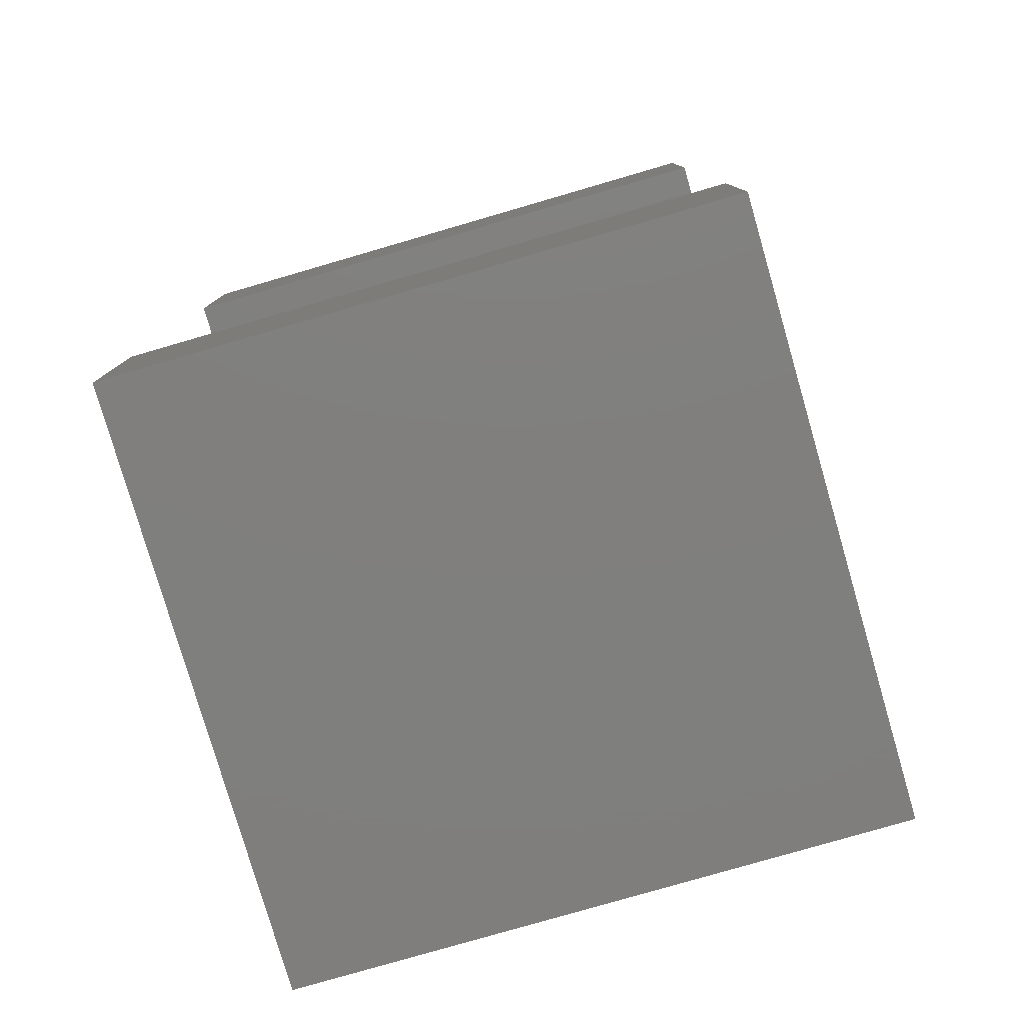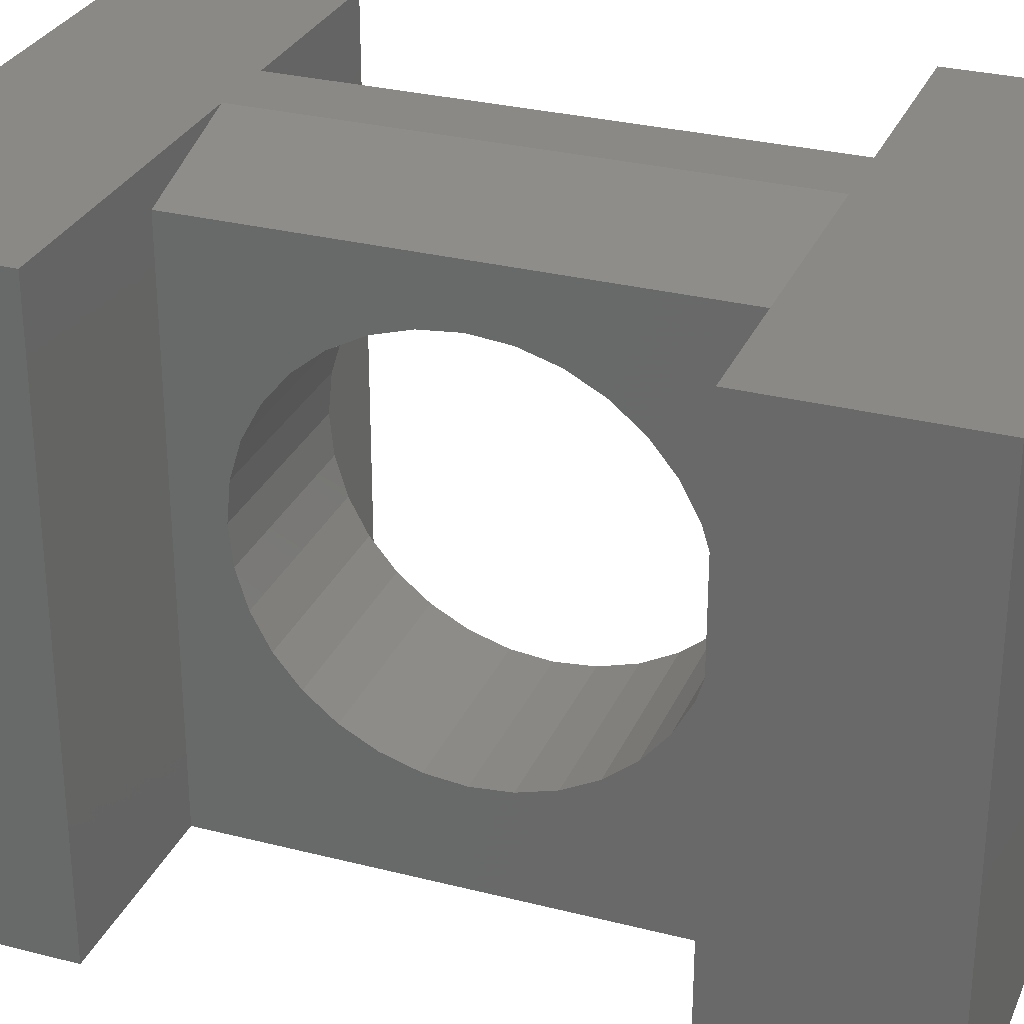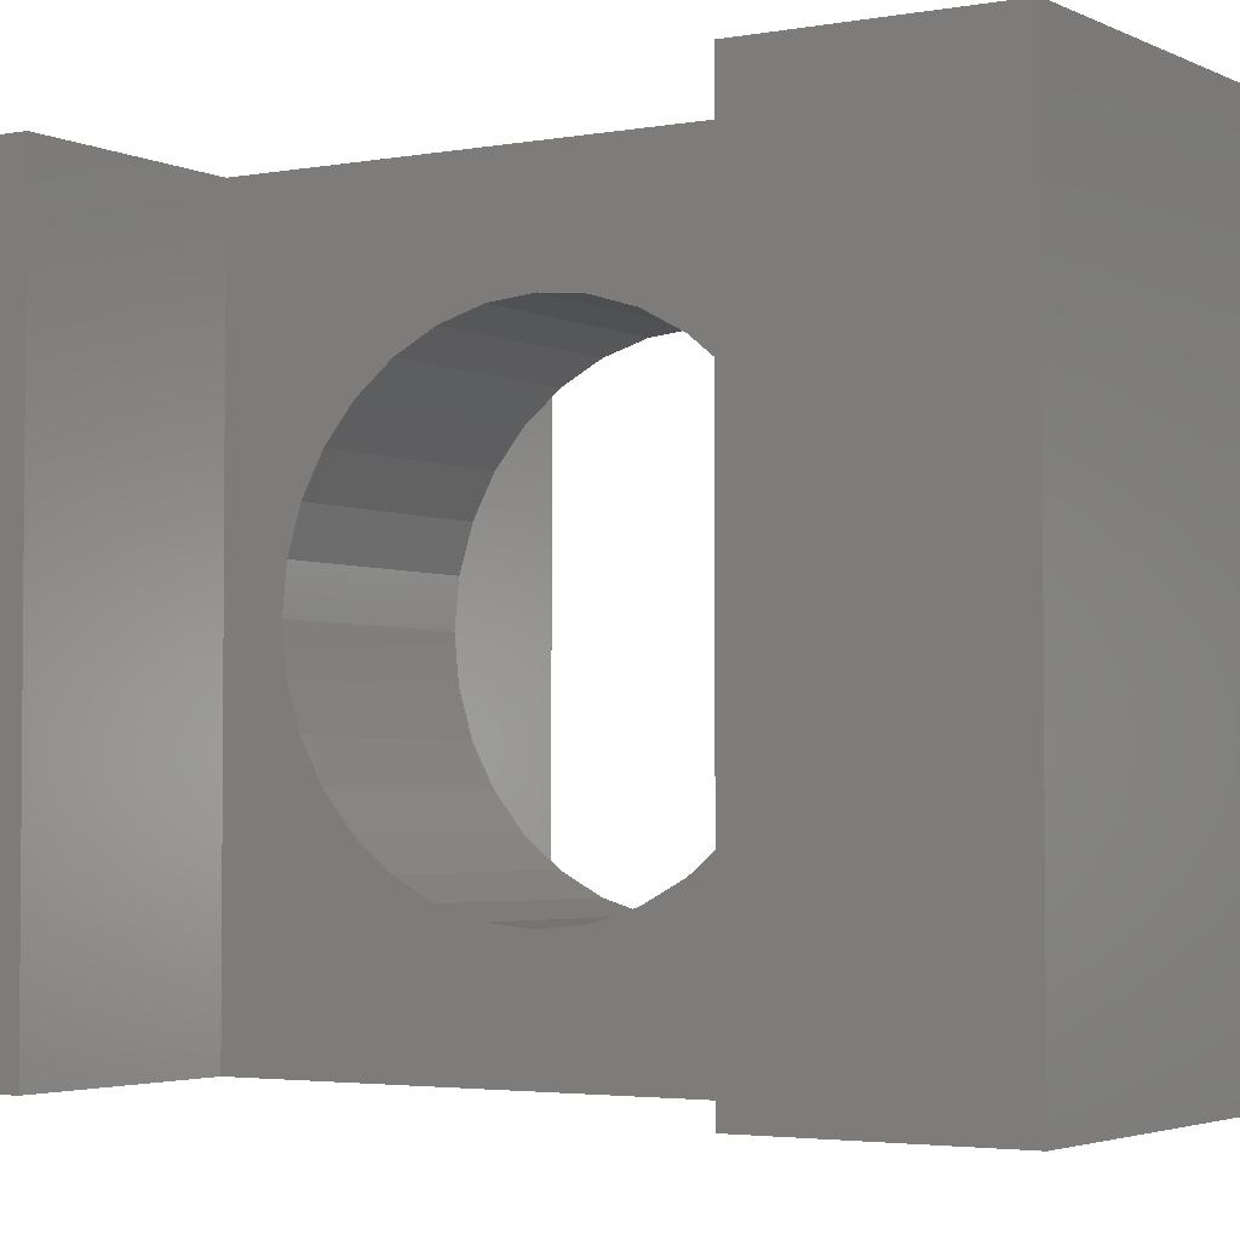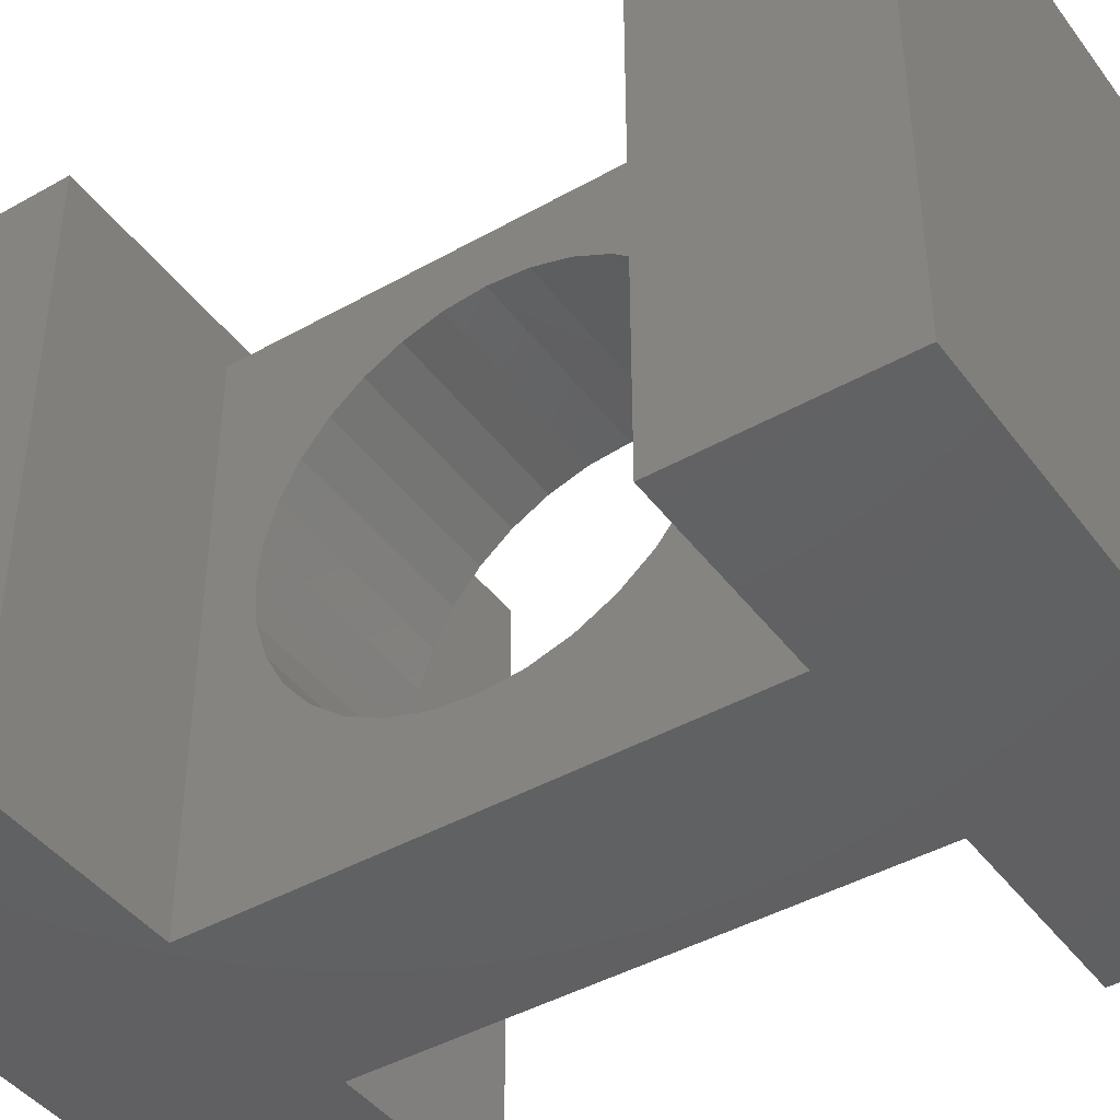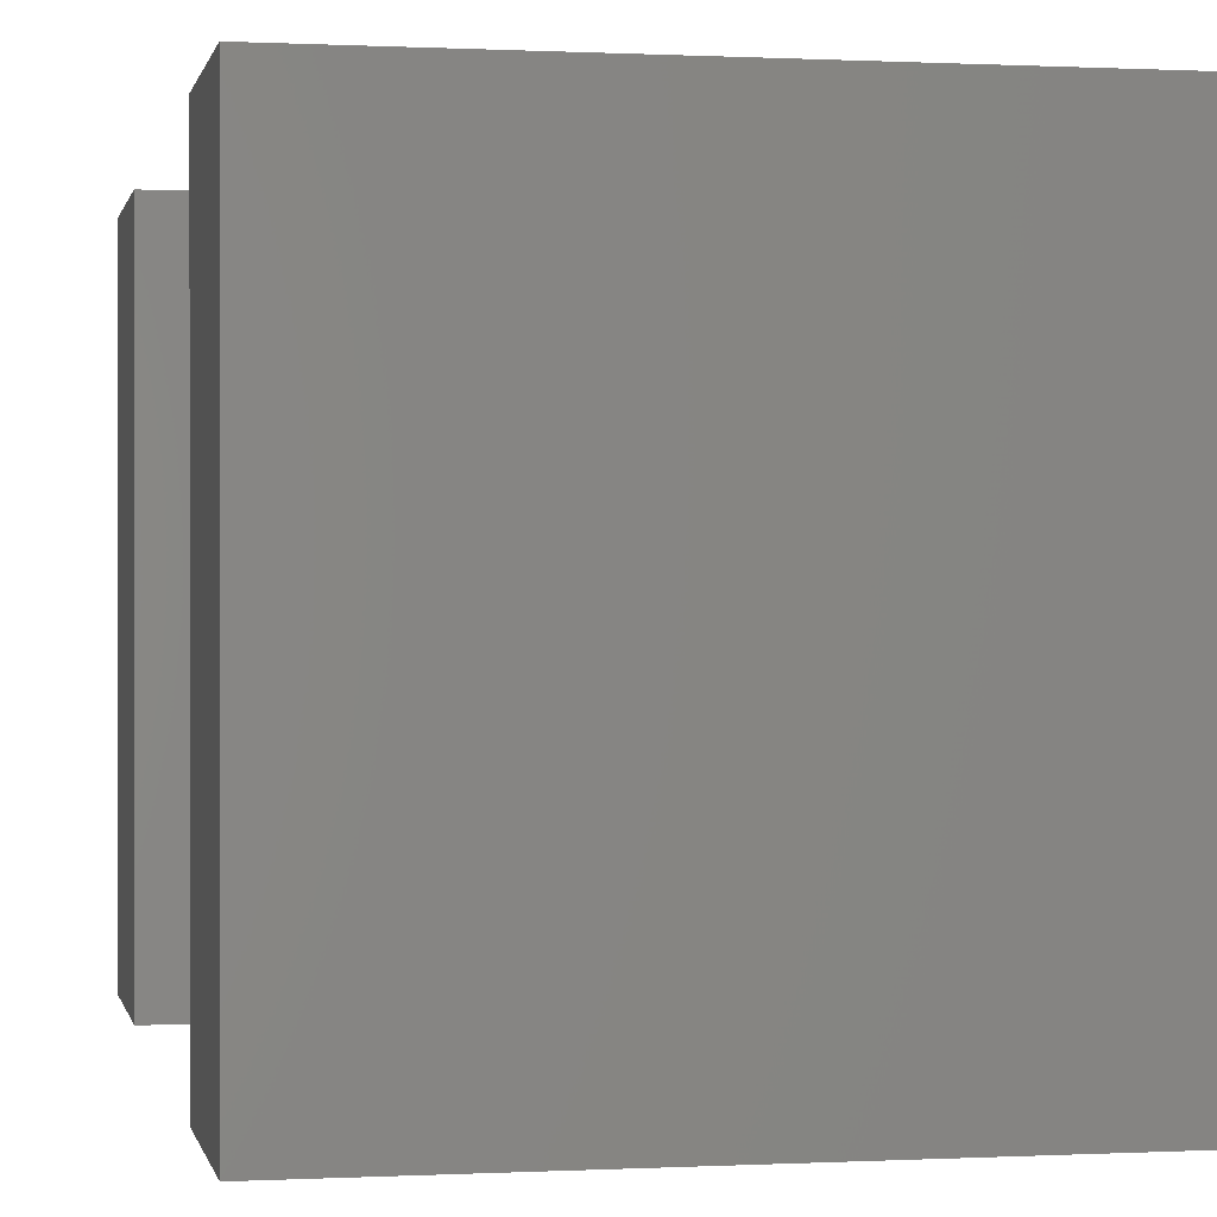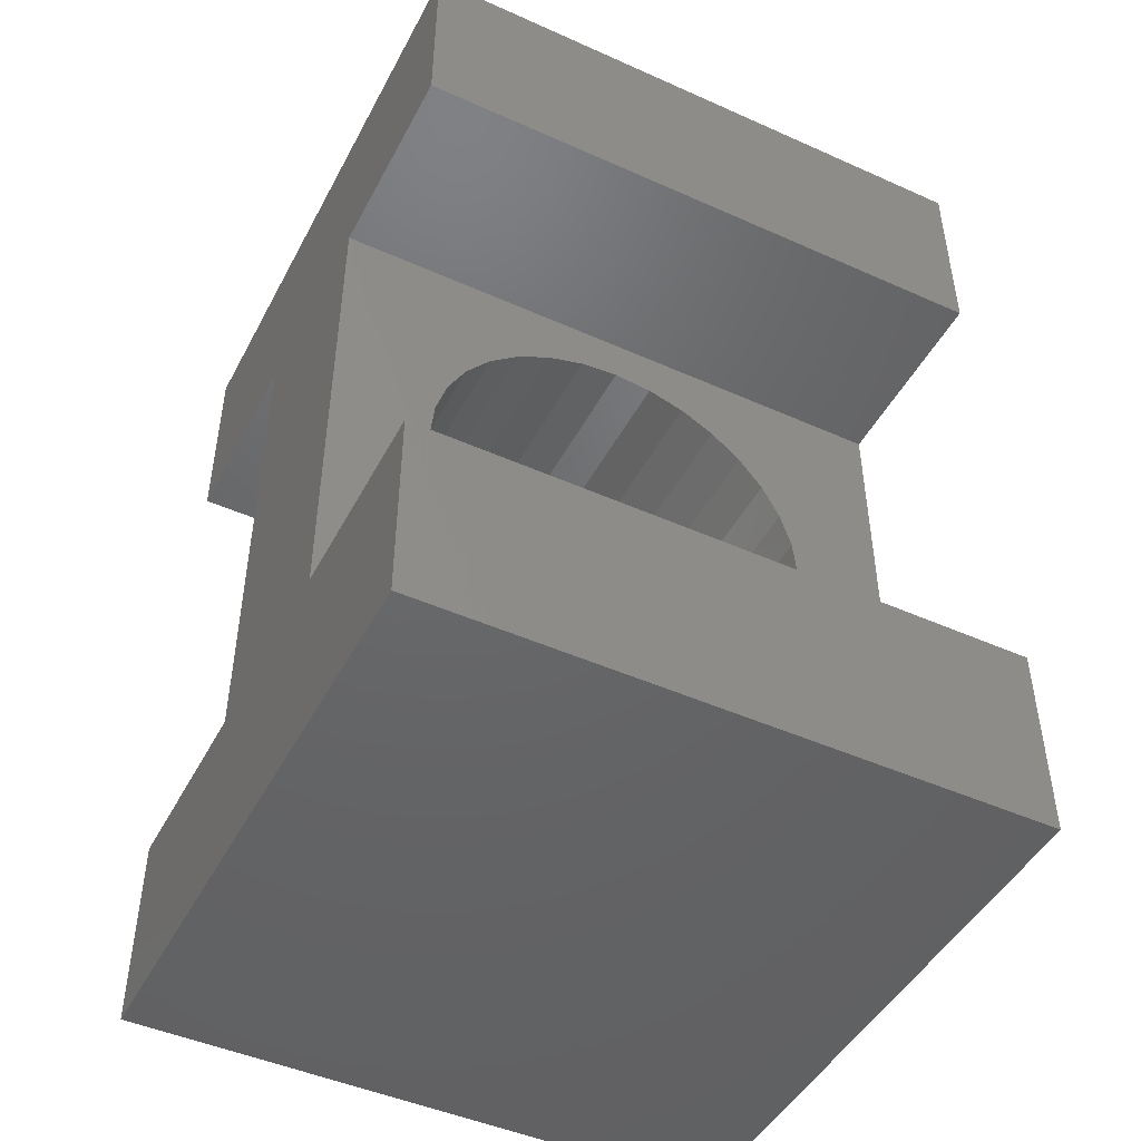
<metadata>
{"format":"stl","ext":"stl","renderer":"f3d","projection":"perspective","resolution":1024,"background":"white","views":[{"elev":-79.2,"azim":-73.8,"up":"+Z"},{"elev":29.6,"azim":-69.4,"up":"+Y"},{"elev":-3.1,"azim":122.4,"up":"+Y"},{"elev":-43.1,"azim":-56.2,"up":"+Y"},{"elev":0.2,"azim":-11.2,"up":"+Y"},{"elev":-46.8,"azim":63.1,"up":"+Z"}]}
</metadata>
<code>
# stl→obj: 90 verts, 180 faces
v -0.1454 -0.3685 0.444
v 0.09984 -0.417 0.4392
v -0.1454 -0.417 0.4392
v 0.09984 -0.4637 0.4251
v -0.1454 -0.4637 0.4251
v 0.09984 -0.5067 0.4021
v -0.1454 -0.5067 0.4021
v 0.09984 -0.5443 0.3712
v -0.1454 -0.5443 0.3712
v 0.09984 -0.5753 0.3335
v -0.1454 -0.5753 0.3335
v 0.09984 -0.5983 0.2905
v -0.1454 -0.5983 0.2905
v 0.09984 -0.6124 0.2438
v -0.1454 -0.6124 0.2438
v 0.09984 -0.6172 0.1953
v -0.1454 -0.6172 0.1953
v 0.09984 -0.3685 0.444
v -0.1454 -0.32 0.4392
v 0.09984 -0.32 0.4392
v -0.1454 -0.2733 0.4251
v 0.09984 -0.2733 0.4251
v -0.1454 -0.2303 0.4021
v 0.09984 -0.2303 0.4021
v -0.1454 -0.1927 0.3712
v 0.09984 -0.1927 0.3712
v -0.1454 -0.1617 0.3335
v 0.09984 -0.1617 0.3335
v -0.1454 -0.1387 0.2905
v 0.09984 -0.1387 0.2905
v -0.1454 -0.1246 0.2438
v 0.09984 -0.1246 0.2438
v -0.1454 -0.1198 0.1953
v 0.09984 -0.1198 0.1953
v -0.1454 -0.3685 -0.05337
v 0.09984 -0.32 -0.04859
v -0.1454 -0.32 -0.04859
v 0.09984 -0.2733 -0.03444
v -0.1454 -0.2733 -0.03444
v 0.09984 -0.2303 -0.01146
v -0.1454 -0.2303 -0.01146
v 0.09984 -0.1927 0.01947
v -0.1454 -0.1927 0.01947
v 0.09984 -0.1617 0.05715
v -0.1454 -0.1617 0.05715
v 0.09984 -0.1387 0.1001
v -0.1454 -0.1387 0.1001
v 0.09984 -0.1246 0.1468
v -0.1454 -0.1246 0.1468
v 0.09984 -0.3685 -0.05337
v -0.1454 -0.417 -0.04859
v 0.09984 -0.417 -0.04859
v -0.1454 -0.4637 -0.03444
v 0.09984 -0.4637 -0.03444
v -0.1454 -0.5067 -0.01146
v 0.09984 -0.5067 -0.01146
v -0.1454 -0.5443 0.01947
v 0.09984 -0.5443 0.01947
v -0.1454 -0.5753 0.05715
v 0.09984 -0.5753 0.05715
v -0.1454 -0.5983 0.1001
v 0.09984 -0.5983 0.1001
v -0.1454 -0.6124 0.1468
v 0.09984 -0.6124 0.1468
v 0.09984 -0.7422 -0.1141
v 0.09984 4.084e-17 -0.1141
v 0.09984 -0.7422 0.5048
v 0.09984 7.52e-17 0.5048
v -0.1454 -0.7422 0.5048
v -0.1454 -0.04688 0.5048
v -0.1454 -0.7422 -0.1141
v -0.1454 -0.04688 -0.1141
v -0.3906 -0.7422 -0.1141
v -0.3906 1.361e-17 -0.1141
v -0.3906 -0.7422 -0.3594
v -0.3906 0 -0.3594
v -0.3906 -0.7422 0.75
v -0.3906 6.158e-17 0.75
v -0.3906 -0.7422 0.5048
v -0.3906 4.797e-17 0.5048
v 0.3451 1.024e-16 0.75
v 0.3451 8.881e-17 0.5048
v 0.01086 7.026e-17 0.5048
v 0.01086 3.59e-17 -0.1141
v 0.3451 5.445e-17 -0.1141
v 0.3451 4.084e-17 -0.3594
v 0.3451 -0.7422 0.75
v 0.3451 -0.7422 -0.3594
v 0.3451 -0.7422 0.5048
v 0.3451 -0.7422 -0.1141
f 1 2 3
f 3 2 4
f 3 4 5
f 5 4 6
f 5 6 7
f 7 6 8
f 7 8 9
f 9 8 10
f 9 10 11
f 11 10 12
f 11 12 13
f 13 12 14
f 13 14 15
f 15 14 16
f 15 16 17
f 2 1 18
f 18 1 19
f 18 19 20
f 20 19 21
f 20 21 22
f 22 21 23
f 22 23 24
f 24 23 25
f 24 25 26
f 26 25 27
f 26 27 28
f 28 27 29
f 28 29 30
f 30 29 31
f 30 31 32
f 32 31 33
f 32 33 34
f 35 36 37
f 37 36 38
f 37 38 39
f 39 38 40
f 39 40 41
f 41 40 42
f 41 42 43
f 43 42 44
f 43 44 45
f 45 44 46
f 45 46 47
f 47 46 48
f 47 48 49
f 49 48 34
f 49 34 33
f 36 35 50
f 50 35 51
f 50 51 52
f 52 51 53
f 52 53 54
f 54 53 55
f 54 55 56
f 56 55 57
f 56 57 58
f 58 57 59
f 58 59 60
f 60 59 61
f 60 61 62
f 62 61 63
f 62 63 64
f 64 63 17
f 64 17 16
f 65 66 50
f 65 50 52
f 65 52 54
f 65 54 56
f 65 56 58
f 65 58 60
f 65 60 62
f 65 62 64
f 65 64 16
f 65 16 67
f 66 68 34
f 66 34 48
f 66 48 46
f 66 46 44
f 66 44 42
f 66 42 40
f 66 40 38
f 66 38 36
f 66 36 50
f 68 18 20
f 68 20 22
f 68 22 24
f 68 24 26
f 68 26 28
f 68 28 30
f 68 30 32
f 68 32 34
f 67 16 14
f 67 14 12
f 67 12 10
f 67 10 8
f 67 8 6
f 67 6 4
f 67 4 2
f 67 2 18
f 67 18 68
f 69 70 1
f 69 1 3
f 69 3 5
f 69 5 7
f 69 7 9
f 69 9 11
f 69 11 13
f 69 13 15
f 69 15 17
f 69 17 71
f 70 72 33
f 70 33 31
f 70 31 29
f 70 29 27
f 70 27 25
f 70 25 23
f 70 23 21
f 70 21 19
f 70 19 1
f 72 35 37
f 72 37 39
f 72 39 41
f 72 41 43
f 72 43 45
f 72 45 47
f 72 47 49
f 72 49 33
f 71 17 63
f 71 63 61
f 71 61 59
f 71 59 57
f 71 57 55
f 71 55 53
f 71 53 51
f 71 51 35
f 71 35 72
f 73 74 75
f 75 74 76
f 77 78 79
f 79 78 80
f 81 82 68
f 81 68 83
f 81 83 80
f 81 80 78
f 76 74 84
f 76 84 66
f 76 66 85
f 76 85 86
f 84 83 66
f 66 83 68
f 69 79 70
f 70 79 80
f 70 80 83
f 73 71 74
f 74 71 72
f 74 72 84
f 81 78 87
f 87 78 77
f 76 86 75
f 75 86 88
f 70 83 72
f 72 83 84
f 87 77 79
f 87 79 69
f 87 69 67
f 87 67 89
f 75 88 90
f 75 90 65
f 75 65 71
f 75 71 73
f 71 65 69
f 69 65 67
f 89 82 87
f 87 82 81
f 68 82 67
f 67 82 89
f 85 66 90
f 90 66 65
f 88 86 90
f 90 86 85

</code>
